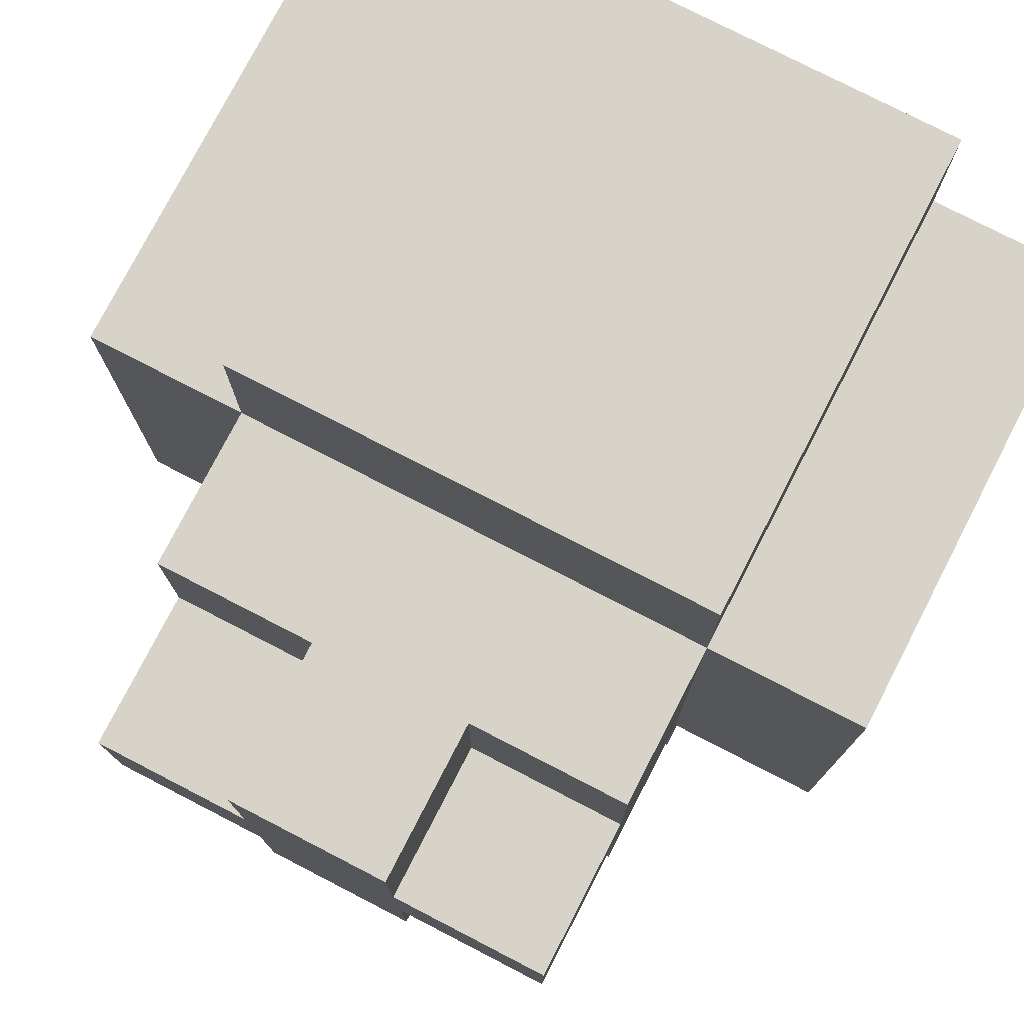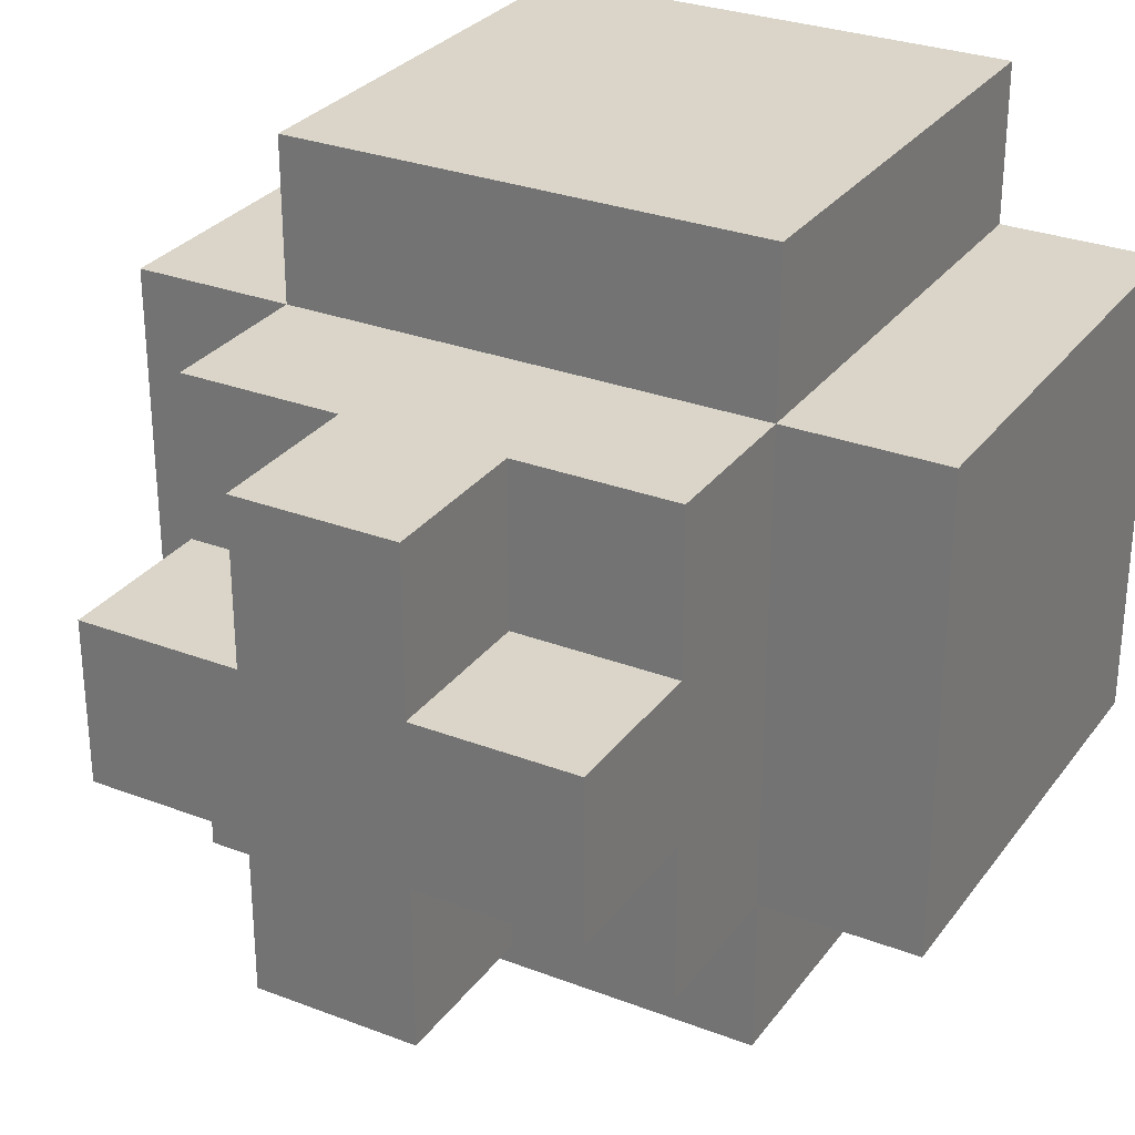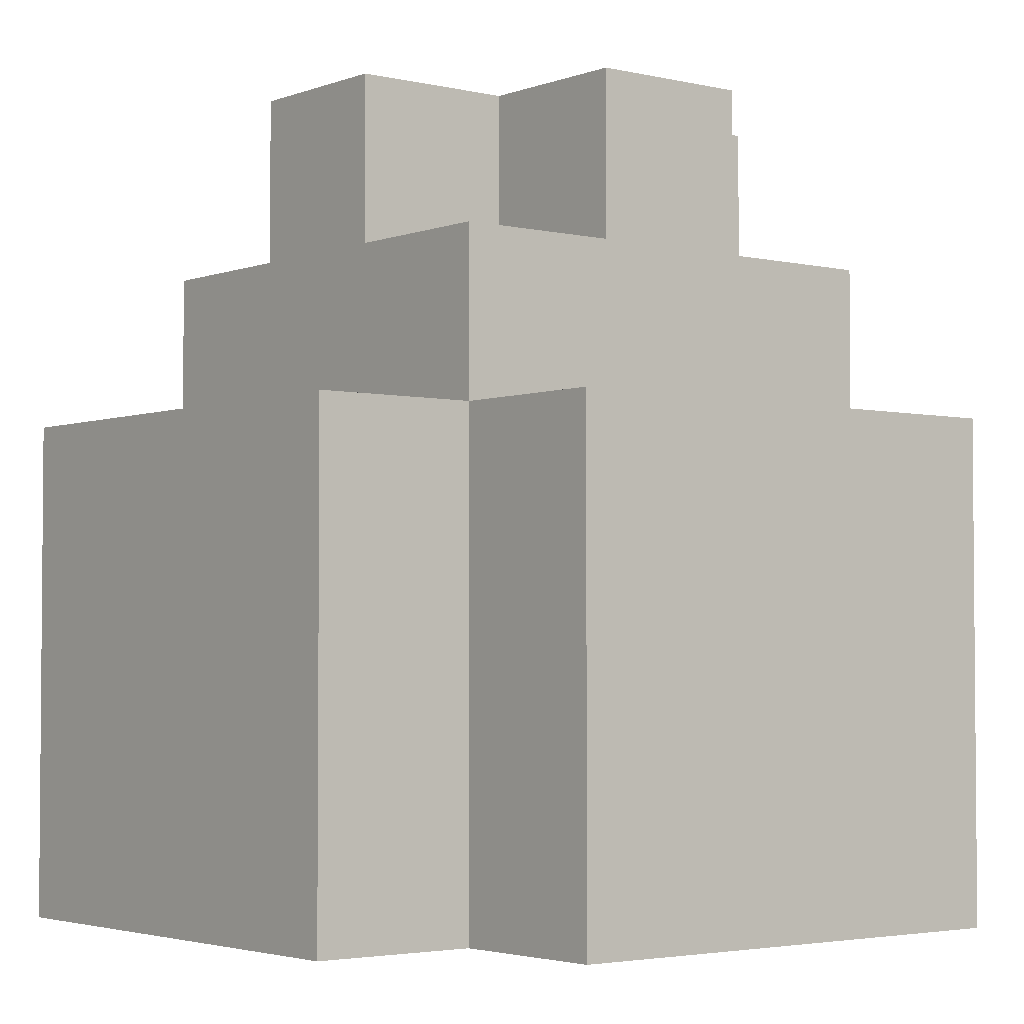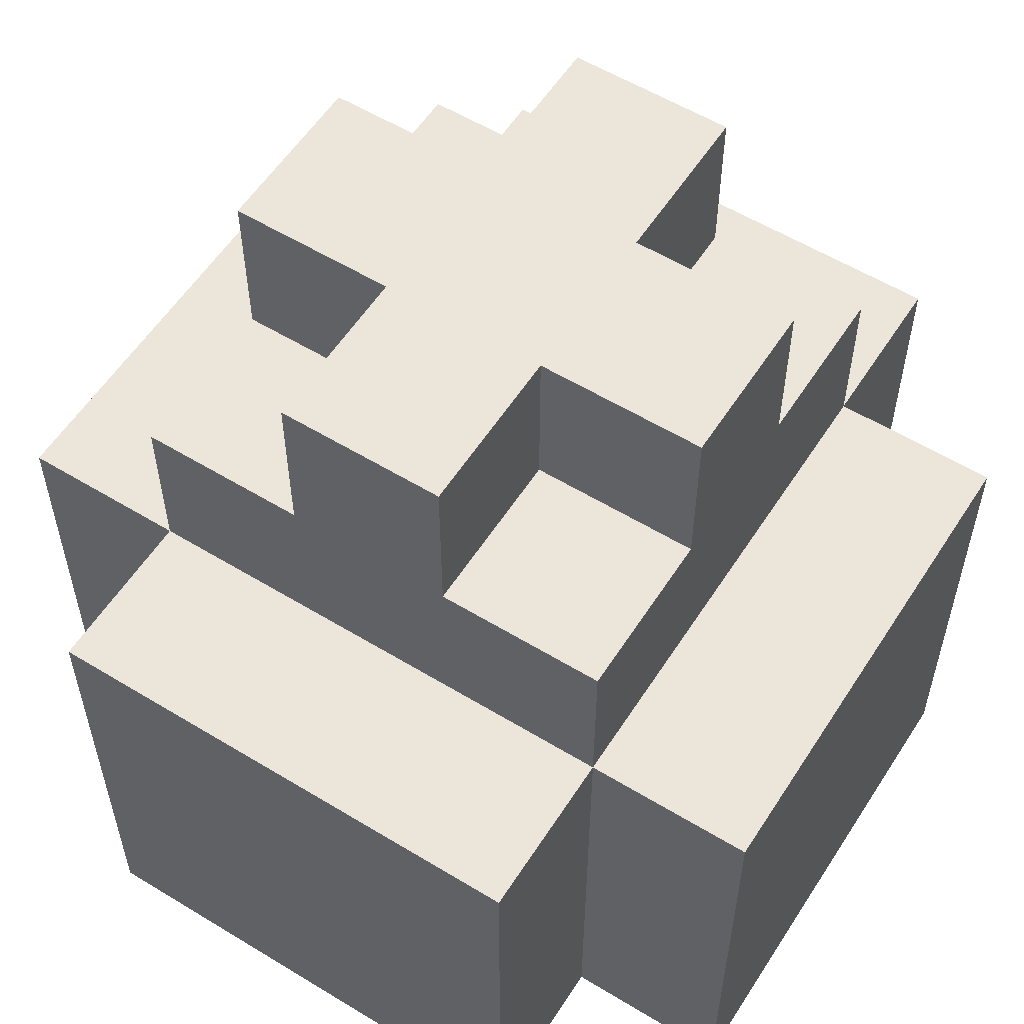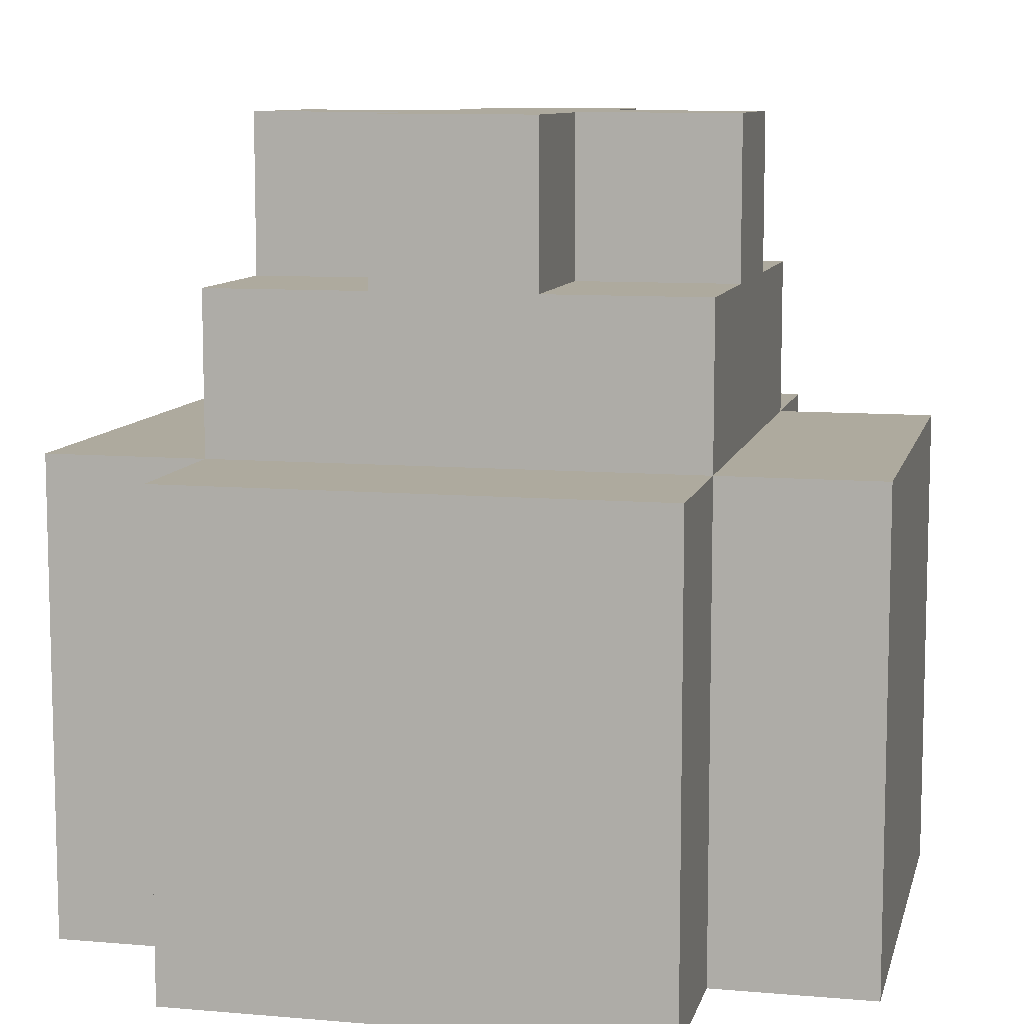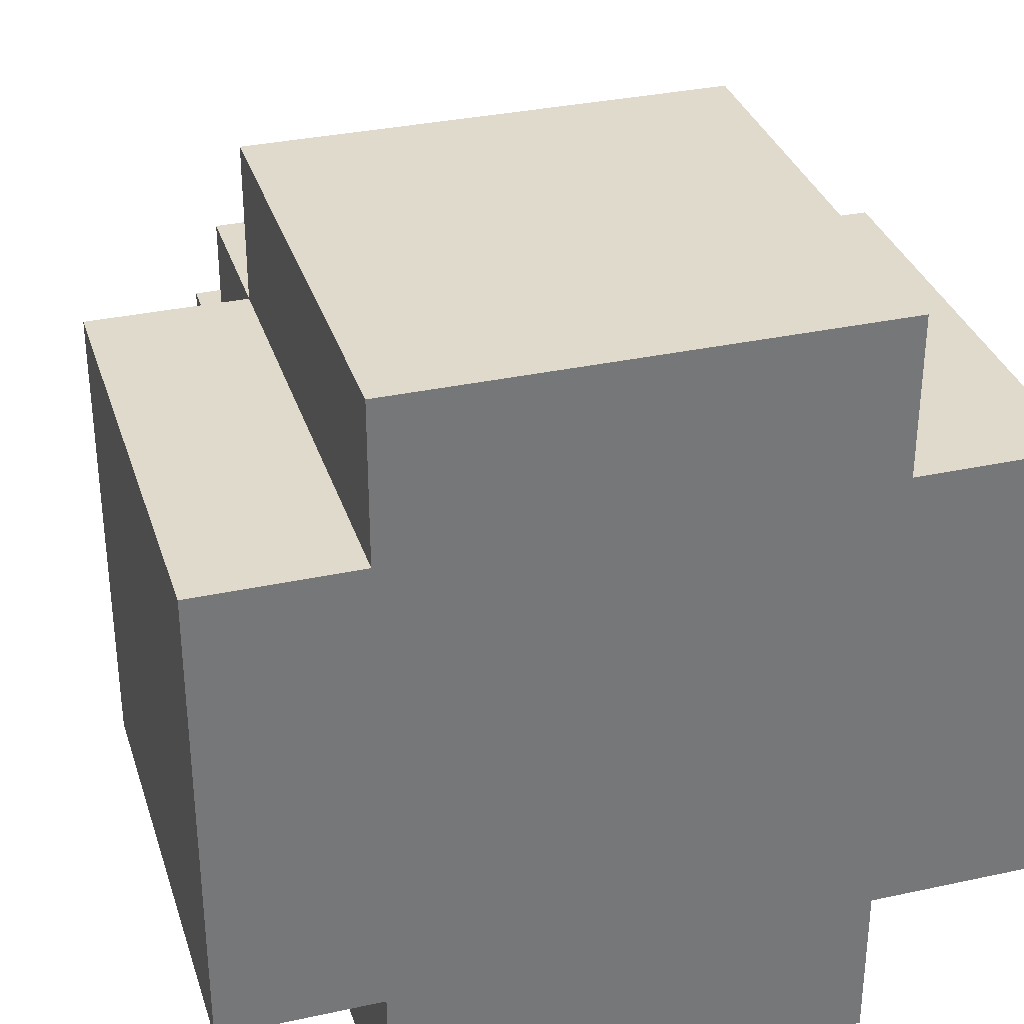
<metadata>
{"format":"obj","ext":"obj","renderer":"f3d","projection":"perspective","resolution":1024,"background":"white","views":[{"elev":77.1,"azim":-152.7,"up":"+Z"},{"elev":29.4,"azim":-150.6,"up":"+Z"},{"elev":-3.1,"azim":-128.6,"up":"+Y"},{"elev":56.9,"azim":-57.6,"up":"+Y"},{"elev":9.3,"azim":12.9,"up":"+Y"},{"elev":33.1,"azim":-16.7,"up":"+Z"}]}
</metadata>
<code>
o
v -0.3 0 0.2
v -0.3 0 0
v -0.3 0 -0.1
v -0.3 0.2 0.2
v -0.3 0.2 0.1
v -0.3 0.2 0
v -0.3 0.2 -0.1
v -0.3 0.3 0.2
v -0.3 0.3 0.1
v -0.3 0.3 -0.1
v -0.2 0 0.3
v -0.2 0 0.2
v -0.2 0 -0.1
v -0.2 0 -0.2
v -0.2 0.1 -0.1
v -0.2 0.1 -0.2
v -0.2 0.2 0.3
v -0.2 0.2 0.2
v -0.2 0.2 -0.1
v -0.2 0.2 -0.2
v -0.2 0.3 0.3
v -0.2 0.3 0.2
v -0.2 0.3 0.1
v -0.2 0.3 -0.1
v -0.2 0.3 -0.2
v -0.2 0.4 0.2
v -0.2 0.4 0.1
v -0.2 0.4 0
v -0.2 0.4 -0.1
v -0.2 0.5 0.1
v -0.2 0.5 0
v -0.1 0.4 0.2
v -0.1 0.4 0.1
v -0.1 0.4 0
v -0.1 0.4 -0.1
v -0.1 0.5 0.2
v -0.1 0.5 0.1
v -0.1 0.5 0
v -0.1 0.5 -0.1
v 0 0.4 0.2
v 0 0.4 0.1
v 0 0.4 0
v 0 0.4 -0.1
v 0 0.5 0.2
v 0 0.5 0.1
v 0 0.5 0
v 0 0.5 -0.1
v 0.1 0 0.3
v 0.1 0 0.2
v 0.1 0 -0.1
v 0.1 0 -0.2
v 0.1 0.1 0.2
v 0.1 0.1 -0.1
v 0.1 0.1 -0.2
v 0.1 0.2 0.3
v 0.1 0.2 0.2
v 0.1 0.2 -0.1
v 0.1 0.2 -0.2
v 0.1 0.3 0.3
v 0.1 0.3 0.2
v 0.1 0.3 0.1
v 0.1 0.3 0
v 0.1 0.3 -0.1
v 0.1 0.3 -0.2
v 0.1 0.4 0.2
v 0.1 0.4 0.1
v 0.1 0.4 0
v 0.1 0.4 -0.1
v 0.1 0.5 0.1
v 0.1 0.5 0
v 0.2 0 0.2
v 0.2 0 0
v 0.2 0 -0.1
v 0.2 0.1 0.2
v 0.2 0.1 0.1
v 0.2 0.2 0
v 0.2 0.2 -0.1
v 0.2 0.3 0.2
v 0.2 0.3 0.1
v 0.2 0.3 -0.1
v -0.2 0 0.3
v -0.2 0.2 0.3
v -0.2 0.3 0.3
v -0.1 0.1 0.3
v -0.1 0.2 0.3
v 0 0 0.3
v 0 0.1 0.3
v 0 0.2 0.3
v 0 0.3 0.3
v 0.1 0 0.3
v 0.1 0.2 0.3
v 0.1 0.3 0.3
v -0.3 0 0.2
v -0.3 0.2 0.2
v -0.3 0.3 0.2
v -0.2 0 0.2
v -0.2 0.2 0.2
v -0.2 0.3 0.2
v -0.2 0.4 0.2
v -0.1 0.3 0.2
v -0.1 0.4 0.2
v -0.1 0.5 0.2
v 0 0.3 0.2
v 0 0.4 0.2
v 0 0.5 0.2
v 0.1 0 0.2
v 0.1 0.1 0.2
v 0.1 0.2 0.2
v 0.1 0.3 0.2
v 0.1 0.4 0.2
v 0.2 0 0.2
v 0.2 0.1 0.2
v 0.2 0.3 0.2
v -0.2 0.4 0.1
v -0.2 0.5 0.1
v -0.1 0.4 0.1
v -0.1 0.5 0.1
v 0 0.4 0.1
v 0 0.5 0.1
v 0.1 0.4 0.1
v 0.1 0.5 0.1
v -0.2 0.4 0
v -0.2 0.5 0
v -0.1 0.4 0
v -0.1 0.5 0
v 0 0.4 0
v 0 0.5 0
v 0.1 0.4 0
v 0.1 0.5 0
v -0.3 0 -0.1
v -0.3 0.2 -0.1
v -0.3 0.3 -0.1
v -0.2 0 -0.1
v -0.2 0.1 -0.1
v -0.2 0.2 -0.1
v -0.2 0.3 -0.1
v -0.2 0.4 -0.1
v -0.1 0.3 -0.1
v -0.1 0.4 -0.1
v -0.1 0.5 -0.1
v 0 0.3 -0.1
v 0 0.4 -0.1
v 0 0.5 -0.1
v 0.1 0 -0.1
v 0.1 0.1 -0.1
v 0.1 0.2 -0.1
v 0.1 0.3 -0.1
v 0.1 0.4 -0.1
v 0.2 0 -0.1
v 0.2 0.2 -0.1
v 0.2 0.3 -0.1
v -0.2 0 -0.2
v -0.2 0.1 -0.2
v -0.2 0.2 -0.2
v -0.2 0.3 -0.2
v -0.1 0 -0.2
v -0.1 0.1 -0.2
v -0.1 0.2 -0.2
v -0.1 0.3 -0.2
v 0 0 -0.2
v 0 0.1 -0.2
v 0 0.2 -0.2
v 0 0.3 -0.2
v 0.1 0 -0.2
v 0.1 0.1 -0.2
v 0.1 0.2 -0.2
v 0.1 0.3 -0.2
v -0.2 0 0.3
v 0 0 0.3
v 0.1 0 0.3
v -0.3 0 0.2
v -0.2 0 0.2
v 0 0 0.2
v 0.1 0 0.2
v 0.2 0 0.2
v -0.2 0 0.1
v 0 0 0.1
v 0.1 0 0.1
v -0.3 0 0
v -0.2 0 0
v 0 0 0
v 0.1 0 0
v 0.2 0 0
v -0.3 0 -0.1
v -0.2 0 -0.1
v -0.1 0 -0.1
v 0 0 -0.1
v 0.1 0 -0.1
v 0.2 0 -0.1
v -0.2 0 -0.2
v -0.1 0 -0.2
v 0 0 -0.2
v 0.1 0 -0.2
v -0.2 0.3 0.3
v 0 0.3 0.3
v 0.1 0.3 0.3
v -0.3 0.3 0.2
v -0.2 0.3 0.2
v -0.1 0.3 0.2
v 0 0.3 0.2
v 0.1 0.3 0.2
v 0.2 0.3 0.2
v -0.3 0.3 0.1
v -0.2 0.3 0.1
v 0.1 0.3 0.1
v 0.2 0.3 0.1
v 0.1 0.3 0
v -0.3 0.3 -0.1
v -0.2 0.3 -0.1
v -0.1 0.3 -0.1
v 0 0.3 -0.1
v 0.1 0.3 -0.1
v 0.2 0.3 -0.1
v -0.2 0.3 -0.2
v -0.1 0.3 -0.2
v 0 0.3 -0.2
v 0.1 0.3 -0.2
v -0.2 0.4 0.2
v -0.1 0.4 0.2
v 0 0.4 0.2
v 0.1 0.4 0.2
v -0.2 0.4 0.1
v -0.1 0.4 0.1
v 0 0.4 0.1
v 0.1 0.4 0.1
v -0.2 0.4 0
v -0.1 0.4 0
v 0 0.4 0
v 0.1 0.4 0
v -0.2 0.4 -0.1
v -0.1 0.4 -0.1
v 0 0.4 -0.1
v 0.1 0.4 -0.1
v -0.1 0.5 0.2
v 0 0.5 0.2
v -0.2 0.5 0.1
v -0.1 0.5 0.1
v 0 0.5 0.1
v 0.1 0.5 0.1
v -0.2 0.5 0
v -0.1 0.5 0
v 0 0.5 0
v 0.1 0.5 0
v -0.1 0.5 -0.1
v 0 0.5 -0.1
f 4 2 1
f 5 2 4
f 6 3 2
f 6 2 5
f 7 3 6
f 8 5 4
f 9 6 5
f 9 5 8
f 9 7 6
f 10 7 9
f 15 14 13
f 16 14 15
f 17 12 11
f 18 12 17
f 19 16 15
f 20 16 19
f 21 18 17
f 22 18 21
f 24 20 19
f 25 20 24
f 26 23 22
f 26 24 23
f 27 24 26
f 28 24 27
f 29 24 28
f 30 28 27
f 31 28 30
f 36 33 32
f 37 33 36
f 38 35 34
f 39 35 38
f 40 41 44
f 44 41 45
f 42 43 46
f 46 43 47
f 48 49 52
f 50 51 53
f 53 51 54
f 48 52 55
f 55 52 56
f 53 54 57
f 57 54 58
f 55 56 59
f 59 56 60
f 57 58 63
f 63 58 64
f 60 61 65
f 61 62 66
f 65 61 66
f 62 63 67
f 66 62 67
f 67 63 68
f 66 67 69
f 69 67 70
f 71 72 74
f 74 72 75
f 72 73 76
f 75 72 76
f 76 73 77
f 74 75 78
f 75 76 79
f 78 75 79
f 76 77 79
f 79 77 80
f 84 82 81
f 85 83 82
f 85 82 84
f 86 84 81
f 87 85 84
f 87 84 86
f 88 83 85
f 88 85 87
f 89 83 88
f 90 87 86
f 90 88 87
f 91 89 88
f 91 88 90
f 92 89 91
f 96 94 93
f 97 95 94
f 97 94 96
f 98 95 97
f 100 99 98
f 101 99 100
f 103 101 100
f 104 102 101
f 104 101 103
f 105 102 104
f 109 104 103
f 110 104 109
f 111 107 106
f 112 108 107
f 112 107 111
f 112 109 108
f 113 109 112
f 116 115 114
f 117 115 116
f 120 119 118
f 121 119 120
f 122 123 124
f 124 123 125
f 126 127 128
f 128 127 129
f 130 131 133
f 133 131 134
f 131 132 135
f 134 131 135
f 135 132 136
f 136 137 138
f 138 137 139
f 138 139 141
f 139 140 141
f 141 140 142
f 142 140 143
f 141 142 147
f 147 142 148
f 145 146 149
f 144 145 149
f 146 147 150
f 149 146 150
f 150 147 151
f 152 153 156
f 153 154 157
f 156 153 157
f 154 155 158
f 157 154 158
f 158 155 159
f 156 157 160
f 157 158 160
f 158 159 160
f 160 159 161
f 161 159 162
f 162 159 163
f 160 161 164
f 161 162 165
f 164 161 165
f 162 163 166
f 165 162 166
f 166 163 167
f 172 169 168
f 173 170 169
f 173 169 172
f 174 170 173
f 176 172 171
f 176 173 172
f 177 174 173
f 177 173 176
f 178 175 174
f 178 174 177
f 179 176 171
f 180 177 176
f 180 176 179
f 181 178 177
f 181 177 180
f 182 175 178
f 182 178 181
f 183 175 182
f 184 180 179
f 185 181 180
f 185 180 184
f 185 182 181
f 186 182 185
f 187 182 186
f 188 183 182
f 188 182 187
f 189 183 188
f 190 186 185
f 191 187 186
f 191 186 190
f 192 188 187
f 192 187 191
f 193 188 192
f 194 195 198
f 198 195 199
f 195 196 200
f 199 195 200
f 200 196 201
f 197 198 203
f 203 198 204
f 201 202 205
f 205 202 206
f 205 206 207
f 203 204 208
f 208 204 209
f 207 206 212
f 212 206 213
f 209 210 214
f 210 211 215
f 214 210 215
f 211 212 216
f 215 211 216
f 216 212 217
f 218 219 222
f 222 219 223
f 220 221 224
f 224 221 225
f 226 227 230
f 230 227 231
f 228 229 232
f 232 229 233
f 234 235 237
f 237 235 238
f 236 237 240
f 237 238 240
f 240 238 241
f 238 239 242
f 241 238 242
f 242 239 243
f 241 242 244
f 244 242 245

</code>
